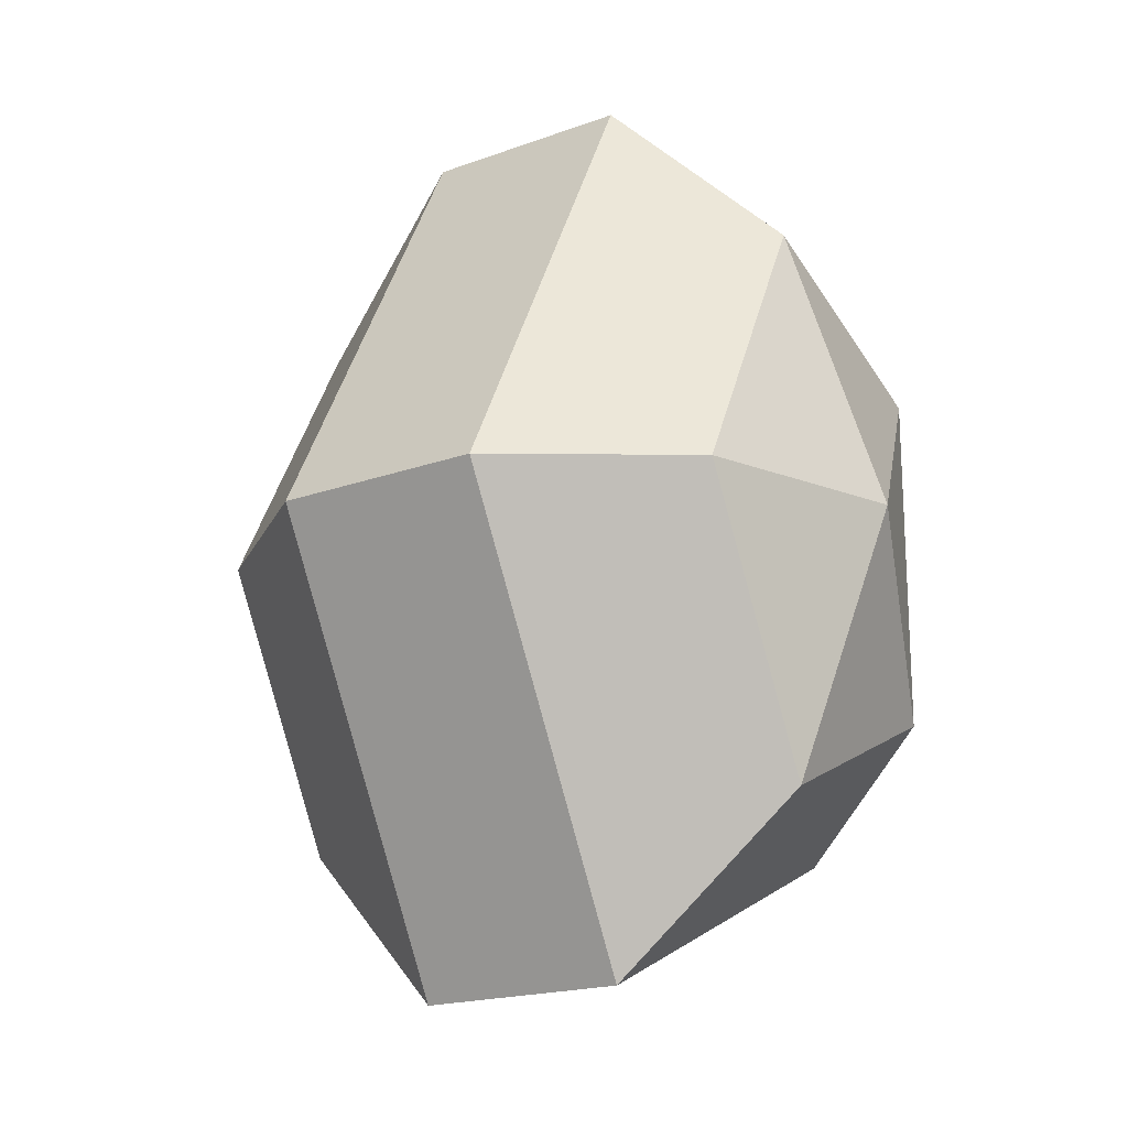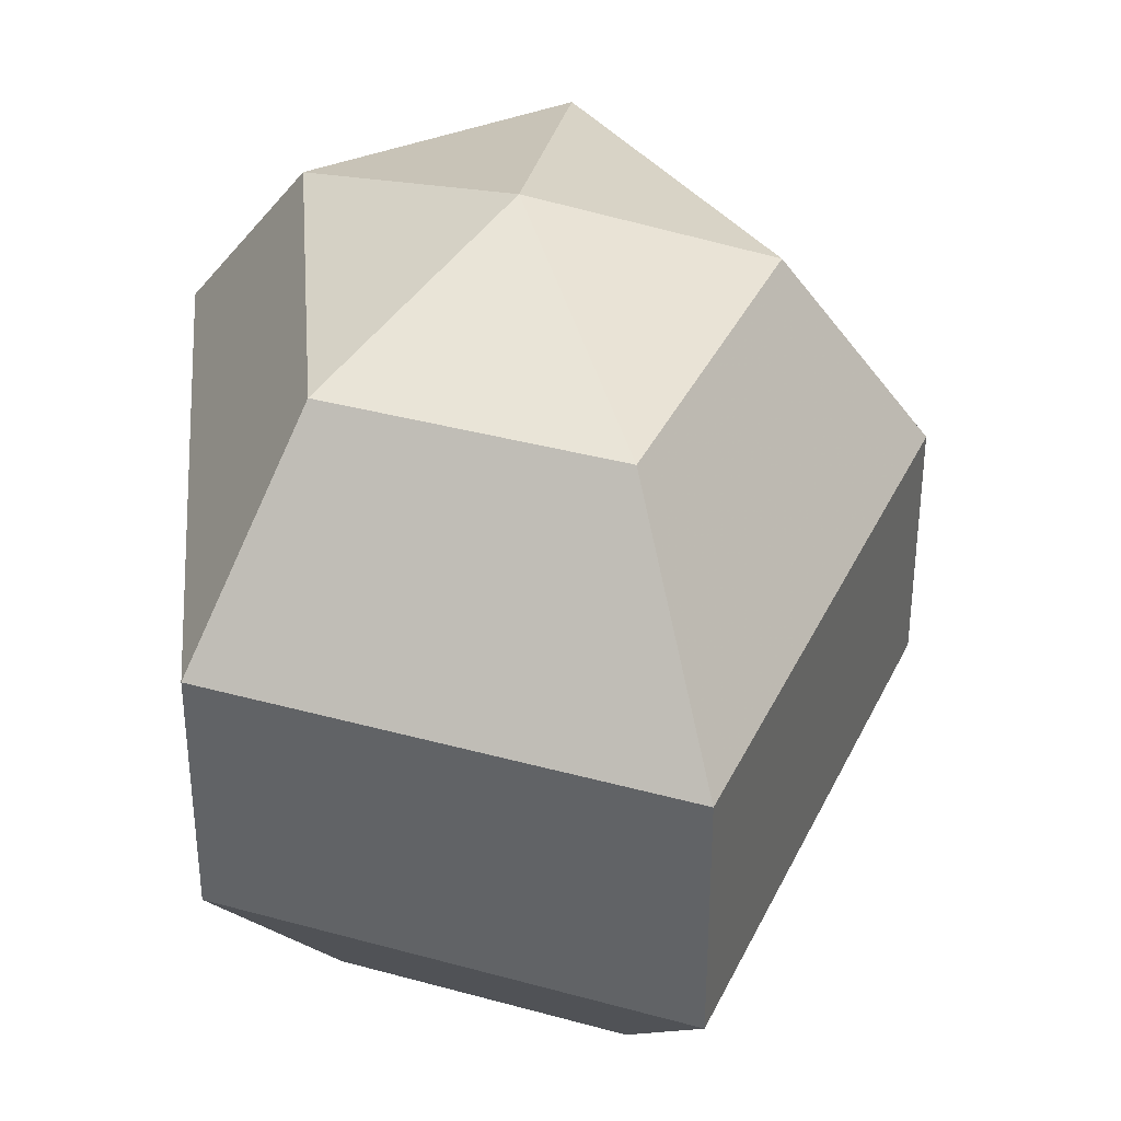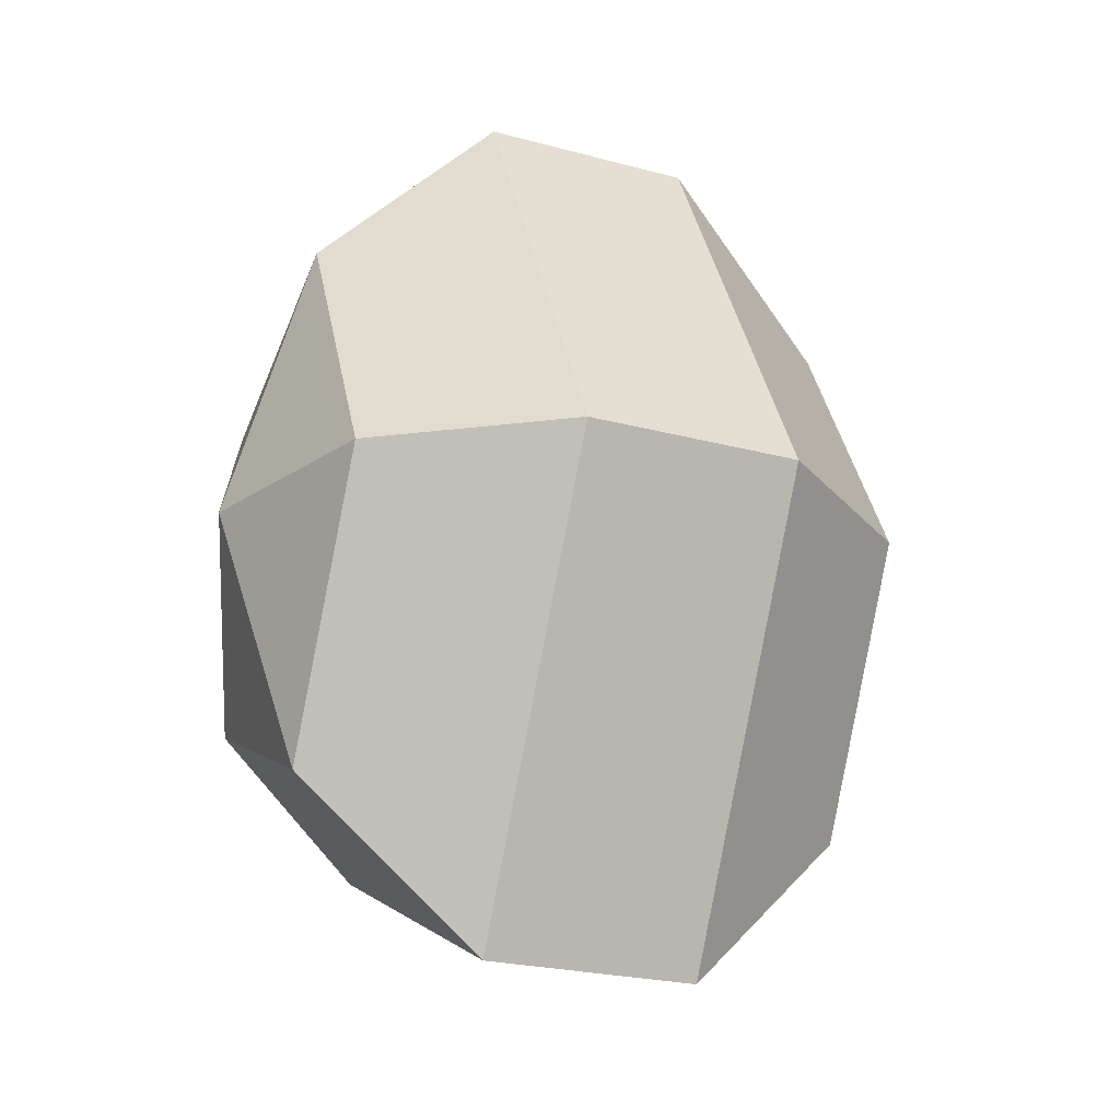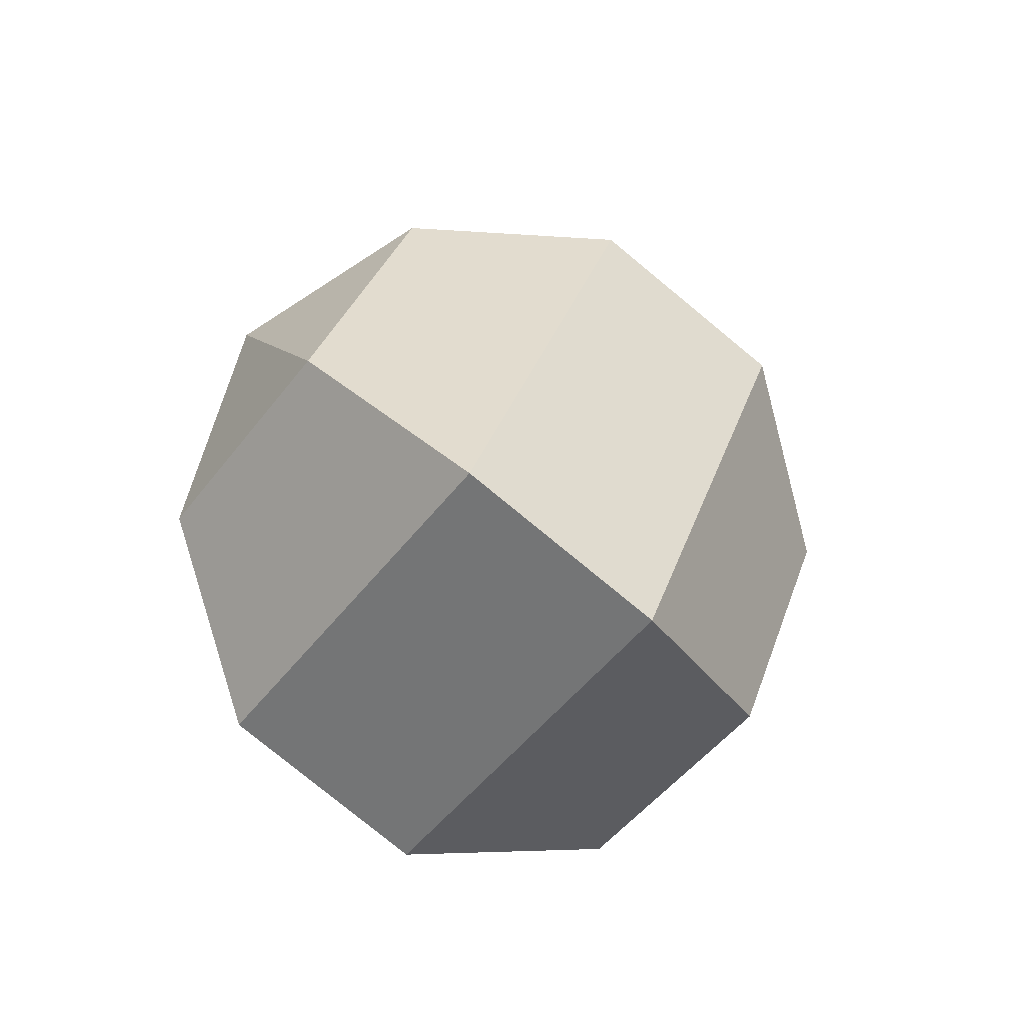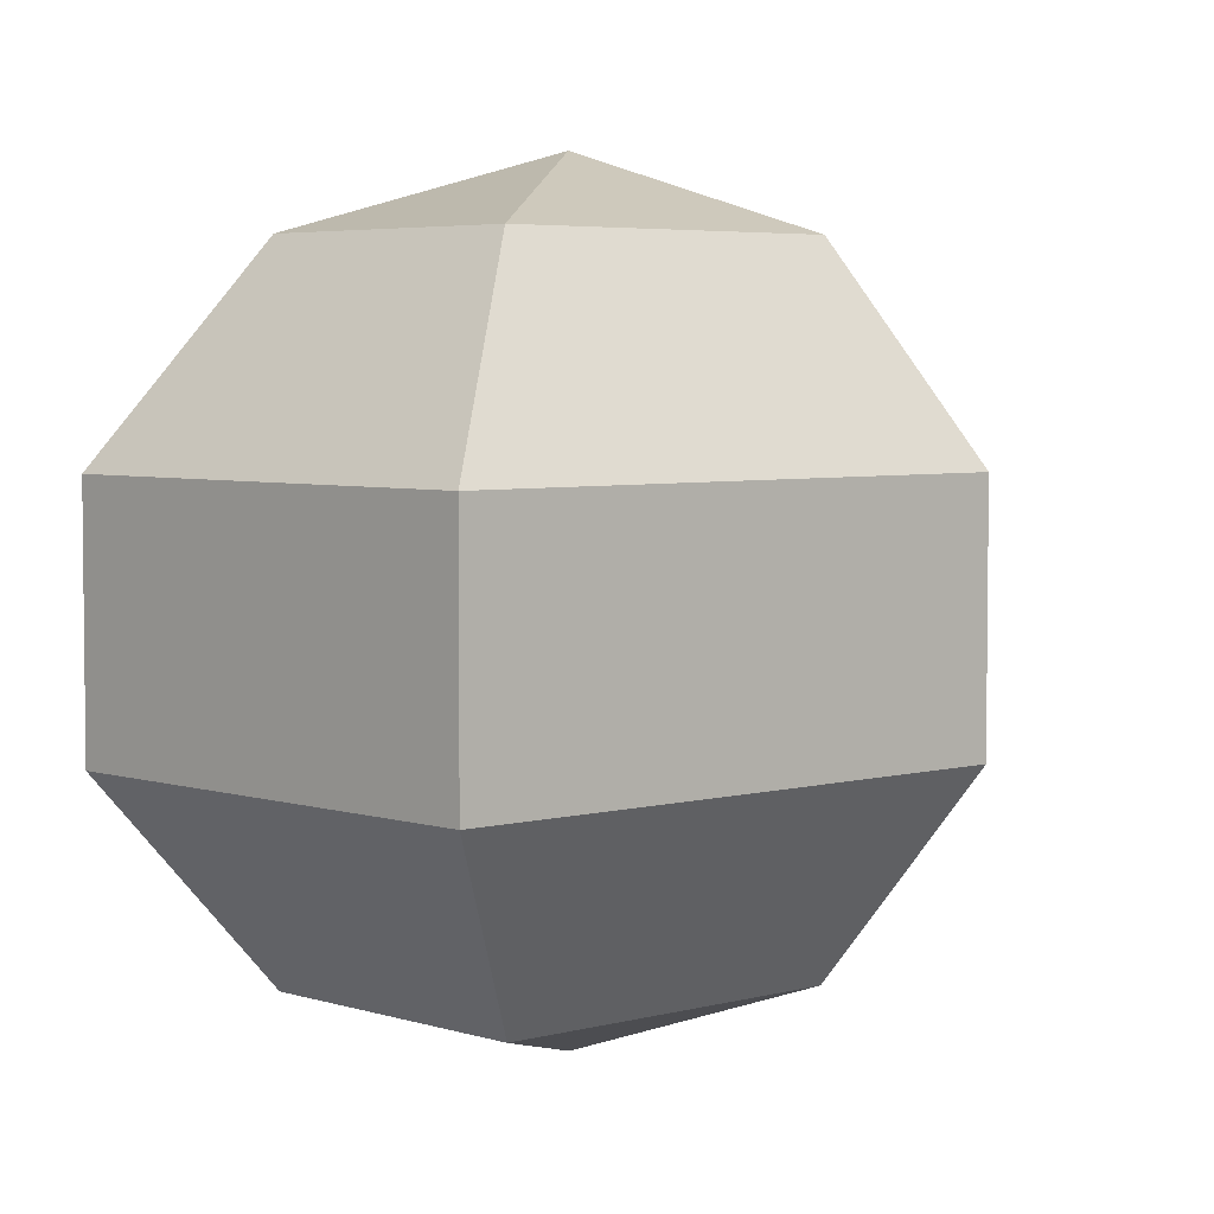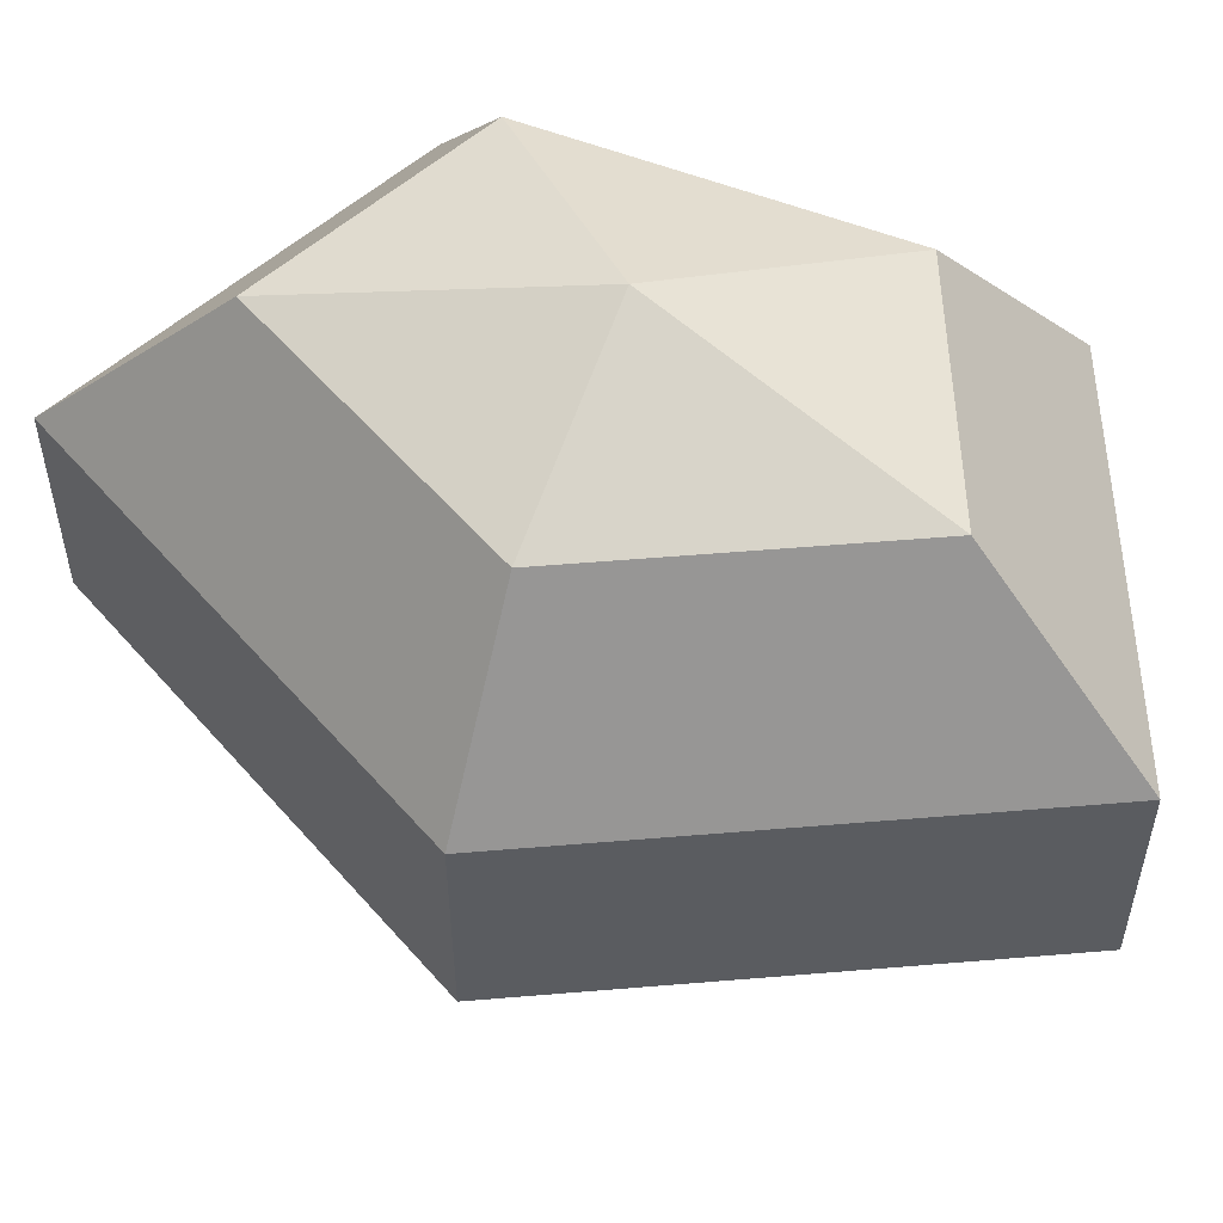
<metadata>
{"format":"obj","ext":"obj","renderer":"f3d","projection":"perspective","resolution":1024,"background":"white","views":[{"elev":-18.6,"azim":-55.0,"up":"+Y"},{"elev":36.4,"azim":175.4,"up":"+Z"},{"elev":-23.8,"azim":-114.2,"up":"+Y"},{"elev":-78.8,"azim":-129.4,"up":"+Y"},{"elev":4.5,"azim":-158.8,"up":"+Z"},{"elev":55.3,"azim":-67.6,"up":"+Z"}]}
</metadata>
<code>
v 174 79 186.5
v 174 79 186.5
v 174 79 186.5
v 174 79 186.5
v 174 79 186.5
v 174 79 186.5
v 170.2 79 187.7
v 172.8 73.91 187.7
v 177.1 75.86 187.7
v 177.1 82.14 187.7
v 172.8 84.09 187.7
v 170.2 79 187.7
v 167.8 79 191
v 172.1 70.77 191
v 179 73.91 191
v 179 84.09 191
v 172.1 87.23 191
v 167.8 79 191
v 167.8 79 195
v 172.1 70.77 195
v 179 73.91 195
v 179 84.09 195
v 172.1 87.23 195
v 167.8 79 195
v 170.2 79 198.3
v 172.8 73.91 198.3
v 177.1 75.86 198.3
v 177.1 82.14 198.3
v 172.8 84.09 198.3
v 170.2 79 198.3
v 174 79 199.5
v 174 79 199.5
v 174 79 199.5
v 174 79 199.5
v 174 79 199.5
v 174 79 199.5
g foo
f 8 7 1
f 9 8 2
f 10 9 3
f 11 10 4
f 12 11 5
f 14 13 7
f 15 14 8
f 16 15 9
f 17 16 10
f 18 17 11
f 20 19 13
f 21 20 14
f 22 21 15
f 23 22 16
f 24 23 17
f 26 25 19
f 27 26 20
f 28 27 21
f 29 28 22
f 30 29 23
f 32 31 25
f 33 32 26
f 34 33 27
f 35 34 28
f 36 35 29
f 2 8 1
f 3 9 2
f 4 10 3
f 5 11 4
f 6 12 5
f 8 14 7
f 9 15 8
f 10 16 9
f 11 17 10
f 12 18 11
f 14 20 13
f 15 21 14
f 16 22 15
f 17 23 16
f 18 24 17
f 20 26 19
f 21 27 20
f 22 28 21
f 23 29 22
f 24 30 23
f 26 32 25
f 27 33 26
f 28 34 27
f 29 35 28
f 30 36 29
g

</code>
